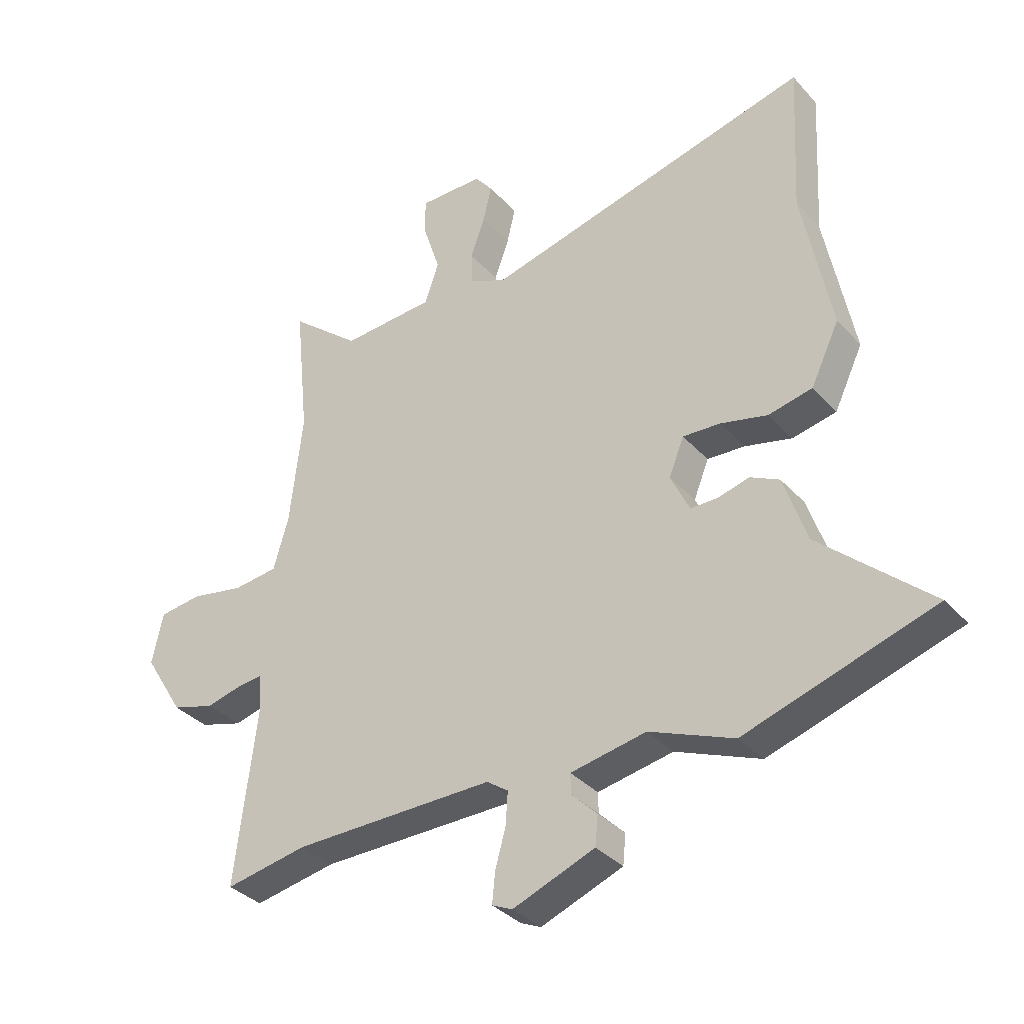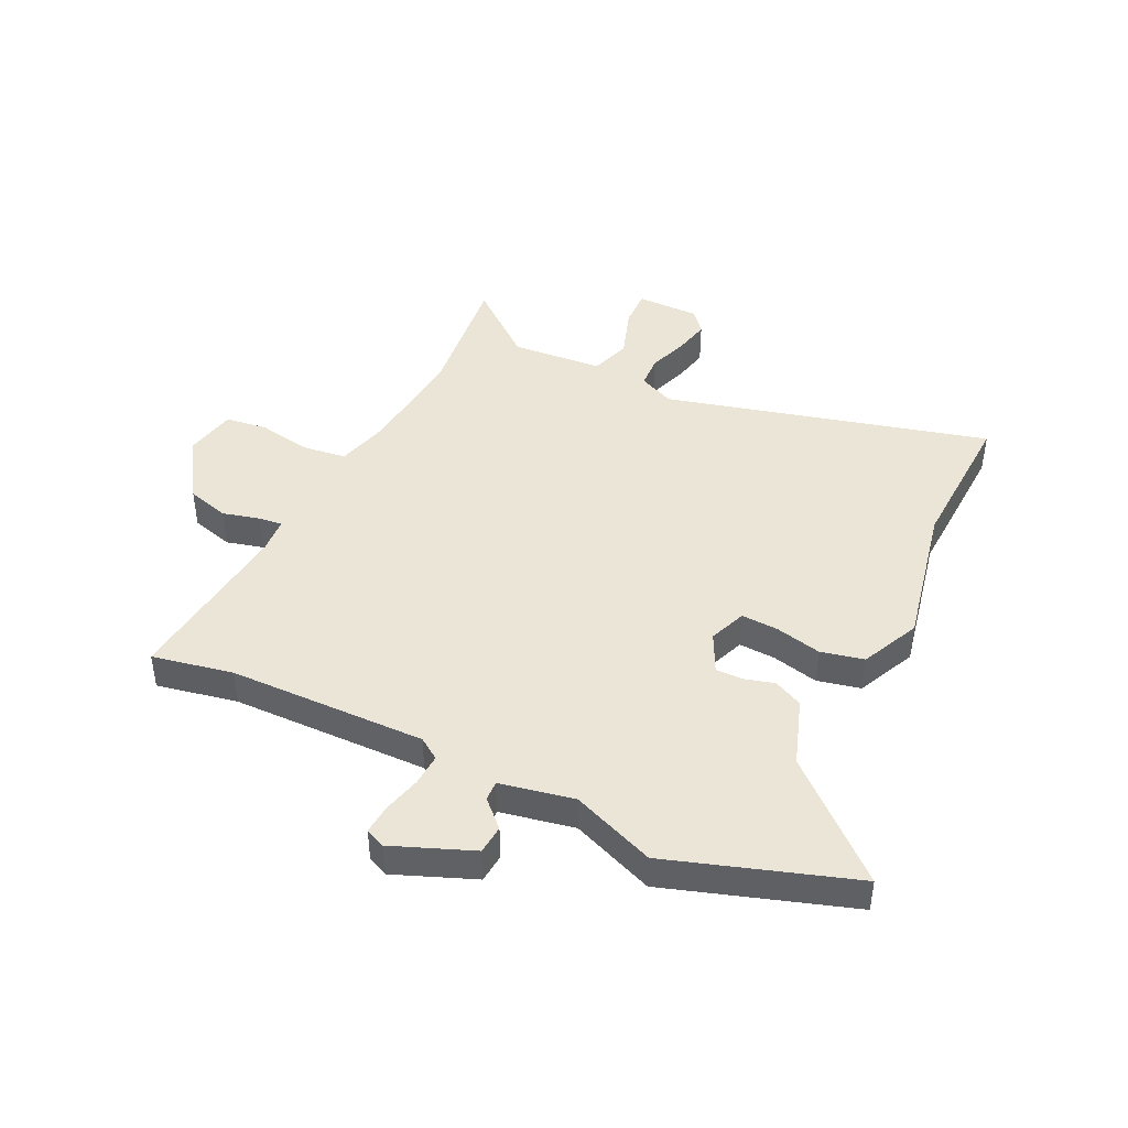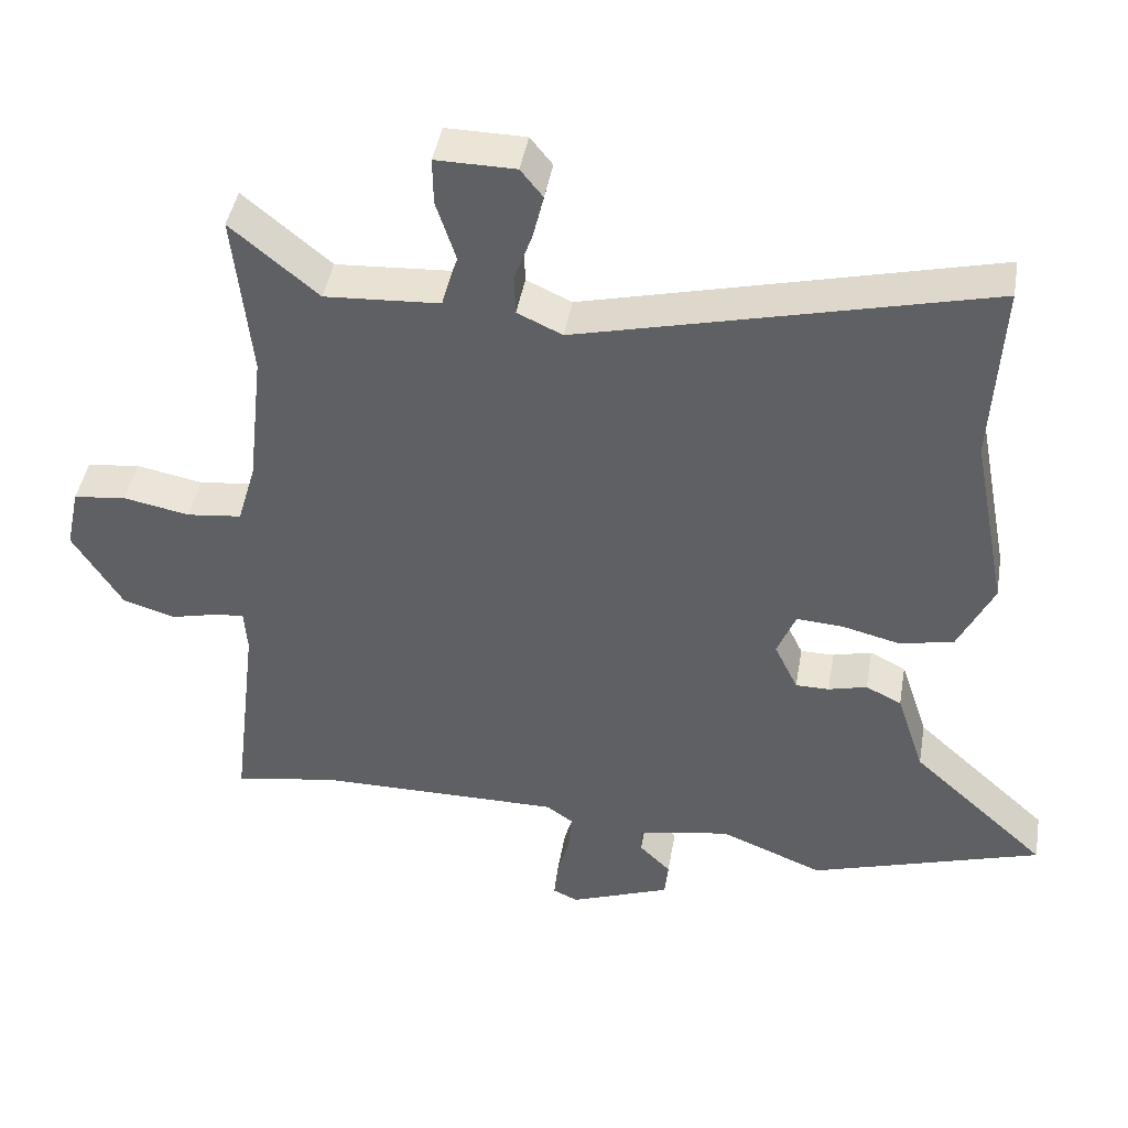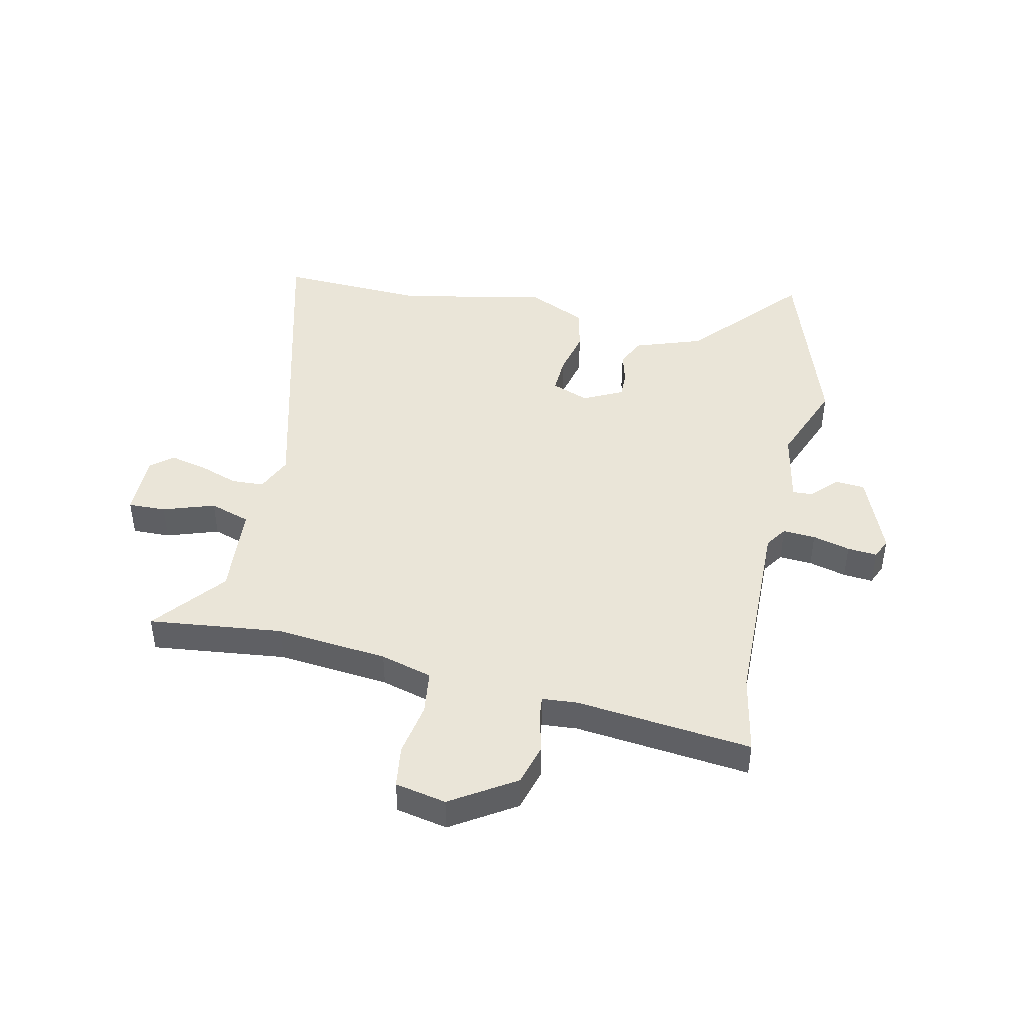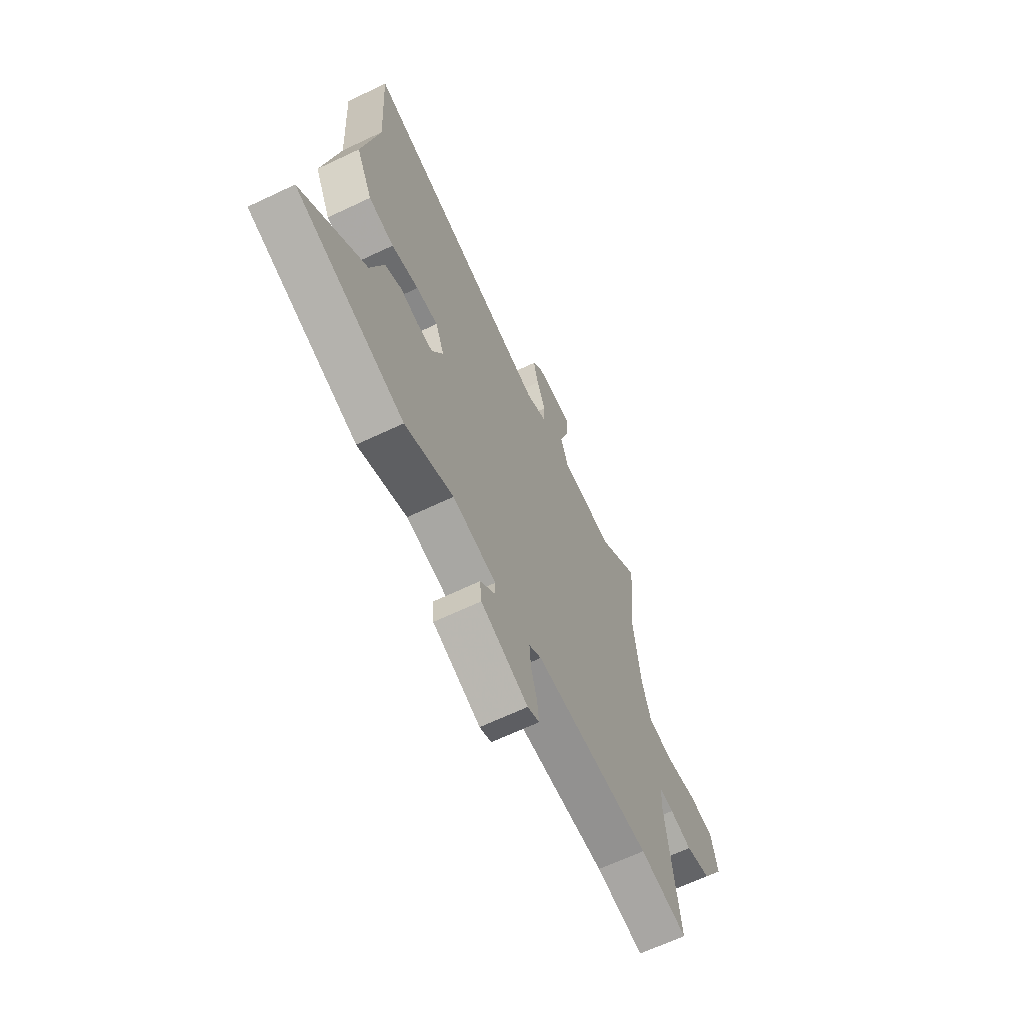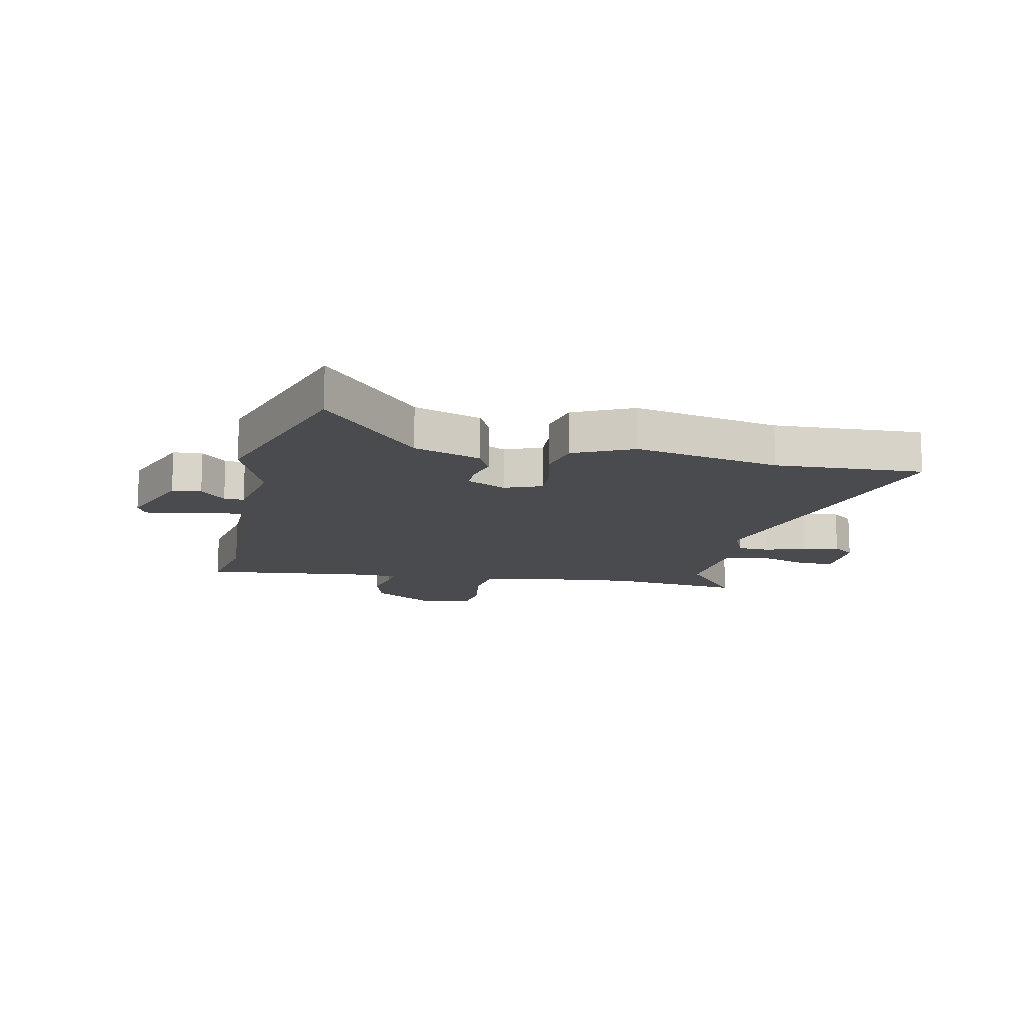
<metadata>
{"format":"obj","ext":"obj","renderer":"f3d","projection":"perspective","resolution":1024,"background":"white","views":[{"elev":-34.9,"azim":-144.5,"up":"+Z"},{"elev":44.1,"azim":-155.0,"up":"+Y"},{"elev":43.9,"azim":-170.3,"up":"+Z"},{"elev":44.6,"azim":101.6,"up":"+Y"},{"elev":-65.8,"azim":-64.5,"up":"+Z"},{"elev":-13.7,"azim":-102.5,"up":"+Y"}]}
</metadata>
<code>
v -0.491 0.07 0.335
v -0.505 0.07 0.594
v 0.064 0.07 0.453
v 0.127 0.07 0.482
v 0.129 0.07 0.539
v 0.104 0.07 0.608
v 0.089 0.07 0.671
v 0.12 0.07 0.71
v 0.231 0.07 0.711
v 0.23 0.07 0.645
v 0.201 0.07 0.555
v 0.225 0.07 0.484
v 0.386 0.07 0.474
v 0.508 0.07 0.576
v 0.484 0.07 0.341
v 0.506 0.07 0.147
v 0.532 0.07 0.057
v 0.609 0.07 0.048
v 0.702 0.07 0.066
v 0.776 0.07 0.057
v 0.795 0.07 -0.032
v 0.726 0.07 -0.144
v 0.652 0.07 -0.166
v 0.587 0.07 -0.15
v 0.545 0.07 -0.146
v 0.541 0.07 -0.208
v 0.578 0.07 -0.514
v 0.436 0.07 -0.488
v 0.089 0.07 -0.486
v 0.052 0.07 -0.512
v 0.056 0.07 -0.569
v 0.074 0.07 -0.634
v 0.079 0.07 -0.686
v 0.044 0.07 -0.702
v -0.097 0.07 -0.648
v -0.102 0.07 -0.597
v -0.058 0.07 -0.553
v -0.057 0.07 -0.518
v -0.187 0.07 -0.494
v -0.332 0.07 -0.553
v -0.656 0.07 -0.451
v -0.466 0.07 -0.278
v -0.427 0.07 -0.16
v -0.377 0.07 -0.135
v -0.323 0.07 -0.149
v -0.276 0.07 -0.149
v -0.243 0.07 -0.08
v -0.269 0.07 -0.015
v -0.334 0.07 -0.019
v -0.415 0.07 -0.039
v -0.491 0.07 -0.023
v -0.54 0.07 0.08
v -0.491 0 0.335
v -0.505 0 0.594
v 0.064 0 0.453
v 0.127 0 0.482
v 0.129 0 0.539
v 0.104 0 0.608
v 0.089 0 0.671
v 0.12 0 0.71
v 0.231 0 0.711
v 0.23 0 0.645
v 0.201 0 0.555
v 0.225 0 0.484
v 0.386 0 0.474
v 0.508 0 0.576
v 0.484 0 0.341
v 0.506 0 0.147
v 0.532 0 0.057
v 0.609 0 0.048
v 0.702 0 0.066
v 0.776 0 0.057
v 0.795 0 -0.032
v 0.726 0 -0.144
v 0.652 0 -0.166
v 0.587 0 -0.15
v 0.545 0 -0.146
v 0.541 0 -0.208
v 0.578 0 -0.514
v 0.436 0 -0.488
v 0.089 0 -0.486
v 0.052 0 -0.512
v 0.056 0 -0.569
v 0.074 0 -0.634
v 0.079 0 -0.686
v 0.044 0 -0.702
v -0.097 0 -0.648
v -0.102 0 -0.597
v -0.058 0 -0.553
v -0.057 0 -0.518
v -0.187 0 -0.494
v -0.332 0 -0.553
v -0.656 0 -0.451
v -0.466 0 -0.278
v -0.427 0 -0.16
v -0.377 0 -0.135
v -0.323 0 -0.149
v -0.276 0 -0.149
v -0.243 0 -0.08
v -0.269 0 -0.015
v -0.334 0 -0.019
v -0.415 0 -0.039
v -0.491 0 -0.023
v -0.54 0 0.08
f 49 50 51 52
f 48 49 52 1
f 42 43 44 45
f 42 45 46
f 39 40 41 42
f 38 39 42 46
f 34 35 36 37
f 34 37 38
f 31 32 33 34
f 30 31 34 38
f 29 30 38 46
f 26 27 28
f 25 26 28 29
f 21 22 23 24
f 21 24 25
f 18 19 20 21
f 17 18 21 25
f 16 17 25 29
f 13 14 15
f 12 13 15 16
f 8 9 10 11
f 8 11 12
f 5 6 7 8
f 5 8 12
f 4 5 12 16
f 48 1 2 3
f 47 48 3 4
f 29 46 47
f 4 16 29 47
f 104 103 102 101
f 53 104 101 100
f 97 96 95 94
f 98 97 94
f 94 93 92 91
f 98 94 91 90
f 89 88 87 86
f 90 89 86
f 86 85 84 83
f 90 86 83 82
f 98 90 82 81
f 80 79 78
f 81 80 78 77
f 76 75 74 73
f 77 76 73
f 73 72 71 70
f 77 73 70 69
f 81 77 69 68
f 67 66 65
f 68 67 65 64
f 63 62 61 60
f 64 63 60
f 60 59 58 57
f 64 60 57
f 68 64 57 56
f 55 54 53 100
f 56 55 100 99
f 99 98 81
f 99 81 68 56
f 1 53 54 2
f 2 54 55 3
f 3 55 56 4
f 4 56 57 5
f 5 57 58 6
f 6 58 59 7
f 7 59 60 8
f 8 60 61 9
f 9 61 62 10
f 10 62 63 11
f 11 63 64 12
f 12 64 65 13
f 13 65 66 14
f 14 66 67 15
f 15 67 68 16
f 16 68 69 17
f 17 69 70 18
f 18 70 71 19
f 19 71 72 20
f 20 72 73 21
f 21 73 74 22
f 22 74 75 23
f 23 75 76 24
f 24 76 77 25
f 25 77 78 26
f 26 78 79 27
f 27 79 80 28
f 28 80 81 29
f 29 81 82 30
f 30 82 83 31
f 31 83 84 32
f 32 84 85 33
f 33 85 86 34
f 34 86 87 35
f 35 87 88 36
f 36 88 89 37
f 37 89 90 38
f 38 90 91 39
f 39 91 92 40
f 40 92 93 41
f 41 93 94 42
f 42 94 95 43
f 43 95 96 44
f 44 96 97 45
f 45 97 98 46
f 46 98 99 47
f 47 99 100 48
f 48 100 101 49
f 49 101 102 50
f 50 102 103 51
f 51 103 104 52
f 52 104 53 1

</code>
